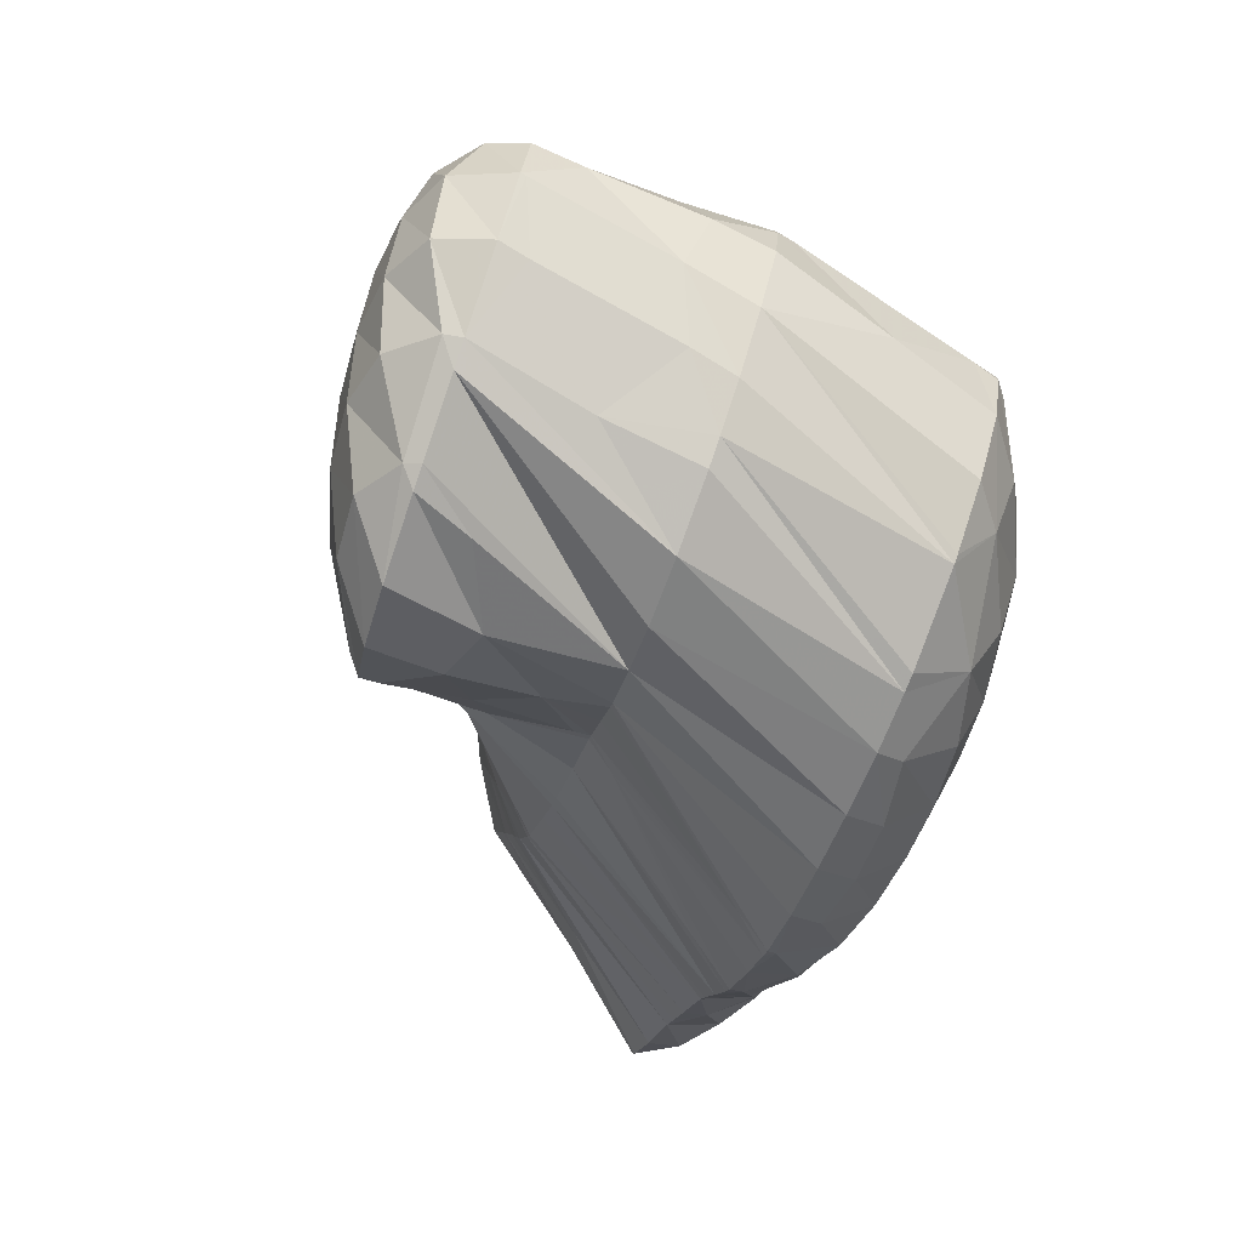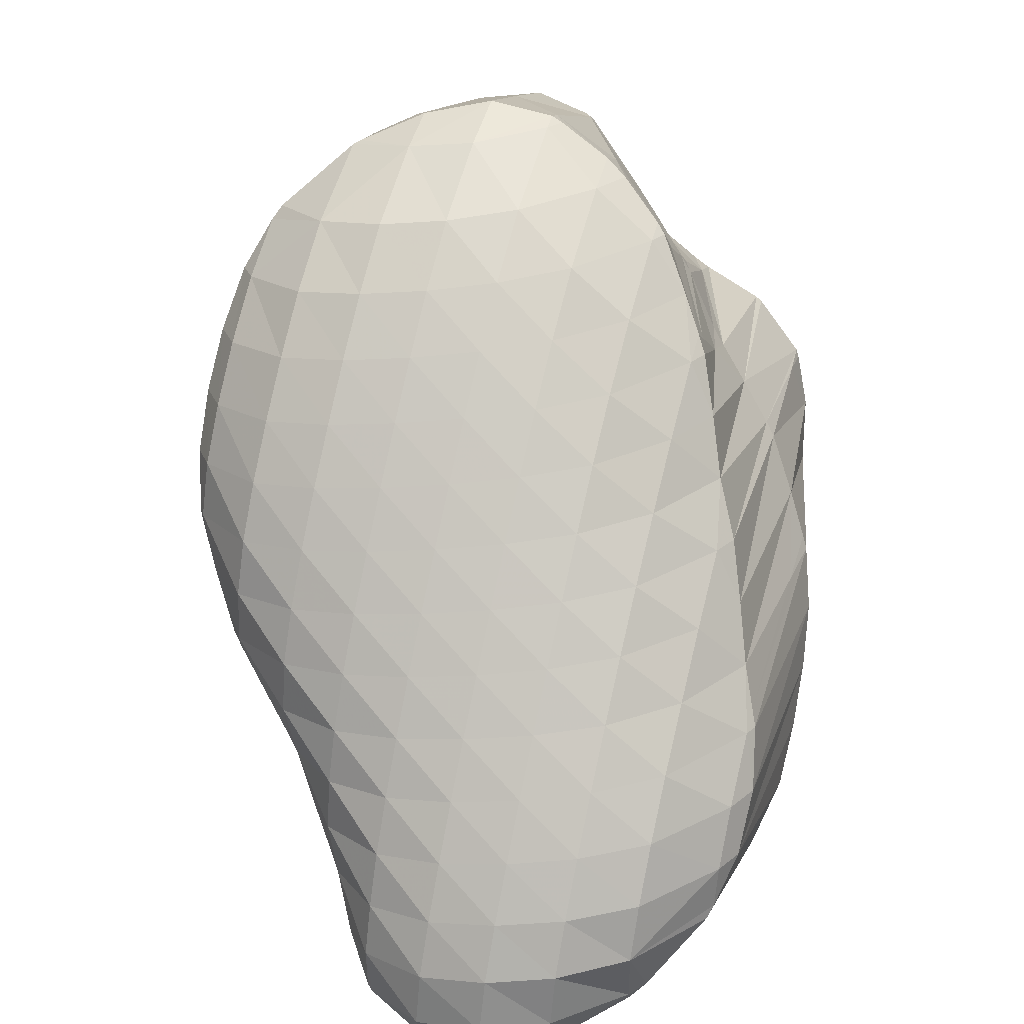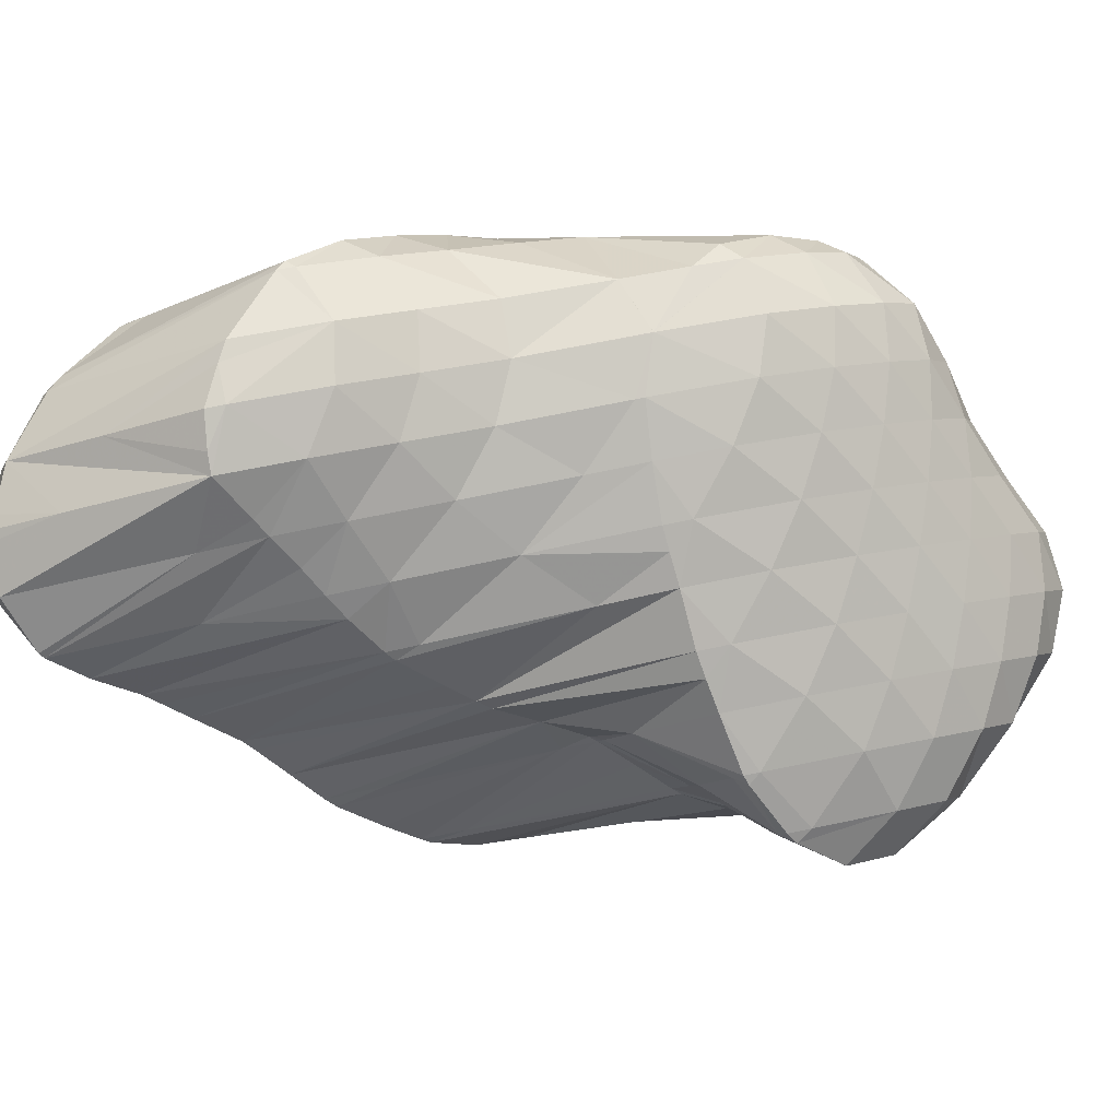
<metadata>
{"format":"obj","ext":"obj","renderer":"f3d","projection":"perspective","resolution":1024,"background":"white","views":[{"elev":-48.6,"azim":51.5,"up":"+Y"},{"elev":-71.9,"azim":80.1,"up":"+Z"},{"elev":7.4,"azim":-58.2,"up":"+Y"}]}
</metadata>
<code>
v 251.3 210.4 79.94
v 251.3 210.2 79.96
v 251.3 210.4 79.88
v 251.4 210.6 79.92
v 251.3 209.4 80.1
v 251.7 208.6 80.39
v 251.8 209.2 79.52
v 252 210.2 79.19
v 251.7 211.3 79.89
v 252.3 211.2 79.22
v 252.7 212.3 79.76
v 252.5 212.3 79.96
v 252.8 212.5 80
v 251.8 208.5 80.43
v 252.5 208.1 80.69
v 252.5 208.4 80.08
v 252.6 209.2 79.37
v 252.9 210.1 79.09
v 253.1 211.1 79.06
v 253.5 212.1 79.34
v 253.9 213.2 80.21
v 253.3 207.8 80.99
v 253.3 208.3 79.98
v 253.5 209.2 79.43
v 253.7 210.1 79.2
v 254 211.1 79.16
v 254.3 212.1 79.36
v 254.1 213.3 80.26
v 254.7 213.2 80.13
v 254.9 213.5 80.47
v 253.6 207.6 81.11
v 254.1 207.3 81.31
v 254.1 207.5 80.85
v 254.2 208.3 79.97
v 254.4 209.2 79.58
v 254.6 210.1 79.4
v 254.9 211.1 79.38
v 255.2 212.1 79.58
v 255.6 213.2 80.36
v 255.8 213.6 80.76
v 254.8 206.9 81.63
v 254.9 207.4 80.65
v 255 208.3 80.06
v 255.3 209.2 79.78
v 255.5 210.1 79.66
v 255.8 211.1 79.67
v 256.1 212.2 79.95
v 256.6 213.3 80.91
v 256.6 213.5 81.07
v 255.1 206.7 81.73
v 255.6 206.3 81.99
v 255.6 206.6 81.36
v 255.7 207.4 80.59
v 255.9 208.3 80.21
v 256.2 209.2 80.02
v 256.4 210.2 79.94
v 256.7 211.2 80.03
v 257.1 212.2 80.45
v 256.9 213.4 81.16
v 257.5 213.2 81.39
v 256.1 205.8 82.26
v 256.3 205.6 82.36
v 256.3 205.7 82.1
v 256.4 206.5 81.14
v 256.6 207.4 80.67
v 256.8 208.3 80.41
v 257.1 209.2 80.28
v 257.3 210.2 80.26
v 257.6 211.2 80.41
v 258 212.3 81.02
v 258.3 213 81.71
v 257.1 205.2 82.71
v 257.1 205.6 81.84
v 257.3 206.5 81.18
v 257.5 207.4 80.85
v 257.7 208.3 80.66
v 258 209.3 80.58
v 258.2 210.3 80.6
v 258.6 211.3 80.86
v 259 212.5 81.74
v 259.1 212.7 82.04
v 257.7 204.9 82.98
v 257.9 204.8 83.06
v 257.9 204.9 82.9
v 257.9 205.6 81.81
v 258.1 206.5 81.33
v 258.3 207.4 81.08
v 258.6 208.4 80.95
v 258.9 209.3 80.9
v 259.2 210.3 80.99
v 259.5 211.4 81.41
v 259.5 212.6 82.2
v 259.9 212.4 82.38
v 258.7 204.7 83.39
v 258.7 204.8 82.85
v 258.8 205.6 81.95
v 259 206.5 81.56
v 259.2 207.5 81.36
v 259.5 208.4 81.25
v 259.8 209.4 81.25
v 260.1 210.4 81.41
v 260.5 211.5 82.02
v 260.8 212.1 82.71
v 259.6 204.6 83.7
v 259.6 204.9 83.03
v 259.7 205.7 82.2
v 259.9 206.6 81.85
v 260.1 207.5 81.67
v 260.4 208.5 81.59
v 260.7 209.5 81.63
v 261 210.5 81.91
v 261.5 211.7 82.81
v 261.6 211.9 83.05
v 260.5 204.7 84.01
v 260.5 204.9 83.36
v 260.6 205.7 82.53
v 260.8 206.6 82.18
v 261.1 207.6 82.01
v 261.3 208.5 81.98
v 261.6 209.6 82.11
v 262 210.6 82.59
v 261.8 211.7 83.17
v 262.4 211.5 83.4
v 261.4 204.9 84.31
v 261.4 205 83.85
v 261.5 205.8 82.95
v 261.7 206.7 82.58
v 262 207.6 82.43
v 262.3 208.6 82.45
v 262.6 209.7 82.73
v 263 210.8 83.55
v 263.1 211 83.75
v 262.2 205.2 84.52
v 262.4 205.3 84.57
v 262.5 205.9 83.6
v 262.7 206.8 83.15
v 262.9 207.8 83
v 263.2 208.8 83.14
v 263.6 209.9 83.73
v 263.3 210.9 83.83
v 263.8 210.3 84.12
v 263.5 206.2 84.78
v 263.6 206.3 84.78
v 263.7 207 84.17
v 263.9 208 83.97
v 264.3 209 84.35
v 264 210 84.26
v 264.4 209.2 84.52
v 264.1 207.2 84.81
v 264.5 208.2 84.76
v 264.4 209.1 84.57
v 251.5 210.7 81.08
v 252.1 211.6 83.36
v 251.9 211.8 81.56
v 252.1 212.2 83.28
v 252.4 212.8 83.29
v 252.4 210.1 82.8
v 252.1 211.3 83.41
v 252.7 210.6 83.67
v 252.6 213.2 83.3
v 253.6 214 82.98
v 253.5 214.1 83.46
v 253.7 214.2 83.5
v 252.9 209 82.45
v 252.9 210.4 83.77
v 253.3 209.9 83.98
v 254 213.4 80.67
v 254.7 214.5 83.77
v 253.7 209.5 84.15
v 254 209.1 84.31
v 255.6 214.6 84.07
v 254.5 208.6 84.57
v 254.7 208.4 84.64
v 256.5 214.6 84.37
v 255.5 208 84.98
v 257.4 214.5 84.69
v 256 207.7 85.21
v 256.3 207.5 85.33
v 258 214 84
v 258.2 214.3 85.02
v 256.5 206 83.15
v 257.1 207.2 85.67
v 258.4 214.3 85.09
v 259 214 85.35
v 257.8 206.7 85.59
v 257.9 206.9 86.03
v 259.8 213.6 85.69
v 258 205.1 83.65
v 258 206.8 86.11
v 258.6 206.4 86.42
v 260 213.4 85.78
v 260.5 213 86.05
v 259.2 205.9 86.75
v 259.4 205.8 86.82
v 261 212.5 86.29
v 261.1 212.3 85.39
v 261.2 212.3 86.41
v 260.2 205.5 87.21
v 262 211.8 86.77
v 261.7 211.9 83.72
v 261 205.3 87.58
v 262.2 211.7 86.88
v 262.6 211.3 85.61
v 262.7 211.2 87.14
v 262 205.4 87.9
v 263.1 210.8 87.38
v 263.3 210.6 86.73
v 263.4 210.5 87.52
v 263.2 211 84.18
v 262.8 206.1 88.11
v 263.1 206.4 88.16
v 264 209.9 87.87
v 264.1 209.8 87.64
v 264.1 209.8 87.91
v 263.9 210.2 85.06
v 263.5 207.1 88.2
v 264.1 207.5 86.16
v 264 208 88.19
v 264.4 208.5 86.34
v 264.2 209 88.12
v 264.4 209.2 84.95
v 252.3 212.3 83.53
v 253 211.5 84.38
v 253.3 212.5 84.64
v 253.6 213.4 84.45
v 253.7 214.2 83.68
v 253.6 210.6 84.61
v 254 211.7 85.25
v 254.3 212.7 85.4
v 254.5 213.6 85.19
v 254.7 214.3 84.43
v 254.2 209.7 84.9
v 254.6 210.8 85.76
v 255 211.9 86.21
v 255.3 212.9 86.29
v 255.5 213.7 85.96
v 255.6 214.4 84.97
v 254.8 208.7 85
v 255.3 210 86.42
v 255.7 211.2 87.22
v 256.1 212.3 87.84
v 256.5 213.2 87.96
v 256.5 213.2 87.96
v 256.5 213.2 87.96
v 256.6 214 87.27
v 256.6 214.5 85.59
v 256 209.3 87.27
v 256.3 210.5 88.21
v 256.4 210.1 88.29
v 256.2 211.4 88.08
v 256.2 212.3 87.97
v 257.2 214.2 88.16
v 257.8 214.5 88.32
v 257.6 214.6 86.12
v 256.6 208.6 88.59
v 256.7 208.2 88.7
v 256.5 209.6 88.4
v 258.7 214.6 88.66
v 258.3 214.4 85.55
v 257.2 206.8 89.11
v 257.2 206.6 89.17
v 257.2 206.7 88.9
v 257.2 207.2 87.2
v 256.9 207.7 88.84
v 259.6 214.5 89.01
v 257.7 205.8 89.54
v 257.9 205.7 89.64
v 257.9 205.7 89.33
v 257.9 206.3 87.95
v 257.9 206.9 86.29
v 260.3 214.3 89.32
v 260.3 214.1 88.52
v 260.4 214.2 89.36
v 258.7 205.2 90.06
v 258.7 205.6 88.88
v 258.7 206.1 87.39
v 261.1 213.5 89.72
v 259.6 205.2 90.44
v 259.5 205.5 88.91
v 261.5 212.5 90
v 261.5 212.3 89.29
v 261.6 212.2 90.08
v 261.1 213.4 89.75
v 260.6 205.7 90.78
v 260.5 205.7 89.83
v 261.9 211.6 90.31
v 262.1 211.4 89.55
v 262.2 211.2 90.47
v 262 211.8 87.36
v 260.9 205.9 90.85
v 261.8 206.7 91.08
v 262.6 210.7 90.71
v 262.8 210.5 90.11
v 262.8 210.3 90.87
v 262.8 211 88.22
v 262.4 206.5 89.45
v 262 206.9 91.14
v 262.9 207.8 90.87
v 262.8 207.9 91.3
v 263.3 208.8 91.22
v 263.2 208.9 91.3
v 263.4 209.6 90.44
v 263.2 209.8 91.11
v 263.4 210.2 88.97
v 263.4 207.2 88.86
v 263.8 208.3 89.21
v 264 209.2 88.94
v 256.5 213.2 87.96
v 256.6 210.6 88.58
v 256.9 211.6 89.02
v 257.3 212.6 89.26
v 257.5 213.5 89.23
v 257.7 214.3 88.73
v 256.9 208.7 89.01
v 257.3 209.8 89.47
v 257.6 210.8 89.77
v 257.9 211.8 89.93
v 258.2 212.7 89.97
v 258.5 213.6 89.84
v 258.7 214.3 89.26
v 257.3 206.8 89.32
v 257.6 207.9 89.87
v 258 209 90.19
v 258.3 210 90.35
v 258.6 210.9 90.45
v 258.9 211.8 90.47
v 259.2 212.7 90.42
v 259.4 213.6 90.19
v 259.6 214.3 89.47
v 258 205.9 89.84
v 258.3 207.1 90.49
v 258.7 208.1 90.75
v 258.9 209.1 90.88
v 259.2 210 90.92
v 259.5 211 90.91
v 259.8 211.9 90.83
v 260.1 212.7 90.66
v 260.3 213.6 90.29
v 259 206.1 90.75
v 259.3 207.2 91.17
v 259.6 208.2 91.32
v 259.9 209.1 91.36
v 260.2 210.1 91.33
v 260.4 211 91.21
v 260.7 211.8 90.98
v 260.9 212.7 90.56
v 261.1 213.4 89.85
v 259.9 206.1 91.14
v 260.2 207.2 91.57
v 260.5 208.2 91.72
v 260.8 209.2 91.72
v 261.1 210.1 91.61
v 261.3 210.9 91.31
v 261.5 211.7 90.74
v 260.7 206 91.01
v 261.1 207.2 91.69
v 261.4 208.2 91.94
v 261.7 209.1 91.94
v 261.9 210 91.71
v 262.1 210.8 91.09
v 261.9 207 91.35
v 262.2 208.1 91.86
v 262.5 209.1 91.9
v 262.8 209.9 91.51
g foo
f 3 2 1
f 3 1 4
f 7 6 5
f 2 7 5
f 3 7 2
f 8 7 3
f 9 3 4
f 10 3 9
f 8 3 10
f 11 10 9
f 12 11 9
f 11 12 13
f 16 15 14
f 6 16 14
f 7 16 6
f 17 16 7
f 17 8 18
f 17 7 8
f 18 10 19
f 18 8 10
f 19 11 20
f 19 10 11
f 20 11 13
f 21 20 13
f 16 23 22
f 15 16 22
f 23 17 24
f 23 16 17
f 24 18 25
f 24 17 18
f 25 19 26
f 25 18 19
f 26 20 27
f 26 19 20
f 28 20 21
f 29 20 28
f 27 20 29
f 29 28 30
f 33 32 31
f 22 33 31
f 23 33 22
f 34 33 23
f 34 24 35
f 34 23 24
f 35 25 36
f 35 24 25
f 36 26 37
f 36 25 26
f 37 27 38
f 37 26 27
f 38 29 39
f 38 27 29
f 39 29 30
f 40 39 30
f 33 42 41
f 32 33 41
f 42 34 43
f 42 33 34
f 43 35 44
f 43 34 35
f 44 36 45
f 44 35 36
f 45 37 46
f 45 36 37
f 46 38 47
f 46 37 38
f 47 39 48
f 47 38 39
f 48 39 40
f 49 48 40
f 52 51 50
f 41 52 50
f 42 52 41
f 53 52 42
f 53 43 54
f 53 42 43
f 54 44 55
f 54 43 44
f 55 45 56
f 55 44 45
f 56 46 57
f 56 45 46
f 57 47 58
f 57 46 47
f 60 48 59
f 58 48 60
f 47 48 58
f 48 49 59
f 63 62 61
f 51 63 61
f 52 63 51
f 64 63 52
f 64 53 65
f 64 52 53
f 65 54 66
f 65 53 54
f 66 55 67
f 66 54 55
f 67 56 68
f 67 55 56
f 68 57 69
f 68 56 57
f 69 58 70
f 69 57 58
f 70 58 60
f 71 70 60
f 63 73 72
f 62 63 72
f 73 64 74
f 73 63 64
f 74 65 75
f 74 64 65
f 75 66 76
f 75 65 66
f 76 67 77
f 76 66 67
f 77 68 78
f 77 67 68
f 78 69 79
f 78 68 69
f 79 70 80
f 79 69 70
f 80 70 71
f 81 80 71
f 84 83 82
f 72 84 82
f 73 84 72
f 85 84 73
f 85 74 86
f 85 73 74
f 86 75 87
f 86 74 75
f 87 76 88
f 87 75 76
f 88 77 89
f 88 76 77
f 89 78 90
f 89 77 78
f 90 79 91
f 90 78 79
f 93 80 92
f 91 80 93
f 79 80 91
f 80 81 92
f 84 95 94
f 83 84 94
f 95 85 96
f 95 84 85
f 96 86 97
f 96 85 86
f 97 87 98
f 97 86 87
f 98 88 99
f 98 87 88
f 99 89 100
f 99 88 89
f 100 90 101
f 100 89 90
f 101 91 102
f 101 90 91
f 102 91 93
f 103 102 93
f 95 105 104
f 94 95 104
f 105 96 106
f 105 95 96
f 106 97 107
f 106 96 97
f 107 98 108
f 107 97 98
f 108 99 109
f 108 98 99
f 109 100 110
f 109 99 100
f 110 101 111
f 110 100 101
f 111 102 112
f 111 101 102
f 112 102 103
f 113 112 103
f 105 115 114
f 104 105 114
f 115 106 116
f 115 105 106
f 116 107 117
f 116 106 107
f 117 108 118
f 117 107 108
f 118 109 119
f 118 108 109
f 119 110 120
f 119 109 110
f 120 111 121
f 120 110 111
f 123 112 122
f 121 112 123
f 111 112 121
f 112 113 122
f 115 125 124
f 114 115 124
f 125 116 126
f 125 115 116
f 126 117 127
f 126 116 117
f 127 118 128
f 127 117 118
f 128 119 129
f 128 118 119
f 129 120 130
f 129 119 120
f 130 121 131
f 130 120 121
f 131 121 123
f 132 131 123
f 125 133 124
f 133 135 134
f 125 135 133
f 126 135 125
f 135 127 136
f 135 126 127
f 136 128 137
f 136 127 128
f 137 129 138
f 137 128 129
f 138 130 139
f 138 129 130
f 141 131 140
f 139 131 141
f 130 131 139
f 131 132 140
f 135 142 134
f 142 144 143
f 135 144 142
f 136 144 135
f 144 137 145
f 144 136 137
f 145 138 146
f 145 137 138
f 148 139 147
f 146 139 148
f 138 139 146
f 139 141 147
f 144 149 143
f 144 145 150
f 149 144 150
f 145 146 151
f 150 145 151
f 146 148 151
f 1 2 152
f 152 4 1
f 155 154 153
f 154 155 156
f 5 6 157
f 152 2 5
f 158 152 5
f 157 158 5
f 159 158 157
f 9 4 152
f 158 9 152
f 154 9 158
f 153 154 158
f 160 154 156
f 160 9 154
f 160 12 9
f 13 162 161
f 12 162 13
f 160 162 12
f 161 162 163
f 14 15 164
f 157 6 14
f 165 157 14
f 164 165 14
f 166 165 164
f 159 157 165
f 21 13 167
f 13 161 167
f 167 161 163
f 168 167 163
f 164 170 169
f 15 170 164
f 22 170 15
f 166 164 169
f 28 21 167
f 167 30 28
f 168 30 167
f 171 30 168
f 32 173 172
f 31 32 172
f 31 172 22
f 172 170 22
f 30 174 40
f 30 171 174
f 41 173 32
f 41 175 173
f 40 176 49
f 40 174 176
f 51 178 177
f 50 51 177
f 50 177 41
f 177 175 41
f 60 59 179
f 59 180 179
f 49 180 59
f 176 180 49
f 61 62 181
f 182 61 181
f 182 51 61
f 182 178 51
f 184 179 183
f 184 60 179
f 184 71 60
f 179 180 183
f 62 72 185
f 181 62 185
f 181 185 182
f 185 186 182
f 71 187 81
f 71 184 187
f 82 83 188
f 185 72 82
f 189 185 82
f 188 189 82
f 190 189 188
f 186 185 189
f 92 191 93
f 191 192 93
f 81 187 191
f 92 81 191
f 188 194 193
f 83 194 188
f 94 194 83
f 190 188 193
f 197 196 195
f 196 192 195
f 103 192 196
f 93 192 103
f 104 194 94
f 104 198 194
f 200 196 199
f 196 197 199
f 113 103 196
f 200 113 196
f 114 198 104
f 114 201 198
f 204 203 202
f 203 123 122
f 202 203 122
f 200 202 122
f 199 202 200
f 122 113 200
f 124 201 114
f 124 205 201
f 208 207 206
f 207 204 206
f 207 203 204
f 207 209 203
f 132 123 203
f 209 132 203
f 133 210 205
f 124 133 205
f 134 211 133
f 211 210 133
f 214 213 212
f 213 208 212
f 213 207 208
f 213 215 207
f 140 215 141
f 209 215 140
f 207 215 209
f 140 132 209
f 142 216 211
f 134 142 211
f 218 143 217
f 218 142 143
f 218 216 142
f 217 219 218
f 219 220 218
f 219 214 220
f 219 213 214
f 219 221 213
f 147 221 148
f 215 221 147
f 213 221 215
f 147 141 215
f 143 149 217
f 149 150 219
f 217 149 219
f 150 151 221
f 219 150 221
f 151 148 221
f 155 153 222
f 156 155 222
f 158 159 223
f 158 222 153
f 223 222 158
f 224 222 223
f 156 225 160
f 222 225 156
f 224 225 222
f 162 160 225
f 226 162 225
f 163 162 226
f 165 166 227
f 165 223 159
f 227 223 165
f 228 223 227
f 224 228 229
f 224 223 228
f 225 229 230
f 225 224 229
f 226 230 231
f 226 225 230
f 168 163 226
f 231 168 226
f 169 170 232
f 169 227 166
f 232 227 169
f 233 227 232
f 228 233 234
f 228 227 233
f 229 234 235
f 229 228 234
f 230 235 236
f 230 229 235
f 231 236 237
f 231 230 236
f 171 168 231
f 237 171 231
f 172 173 238
f 172 232 170
f 238 232 172
f 239 232 238
f 233 239 240
f 233 232 239
f 234 240 241
f 234 233 240
f 235 243 242
f 235 241 243
f 235 234 241
f 245 242 244
f 245 235 242
f 245 236 235
f 237 245 246
f 237 236 245
f 174 171 237
f 246 174 237
f 173 175 247
f 238 173 247
f 239 249 248
f 239 247 249
f 239 238 247
f 240 239 250
f 239 248 250
f 241 240 251
f 240 250 251
f 243 241 251
f 252 245 244
f 254 252 253
f 254 245 252
f 254 246 245
f 176 174 246
f 254 176 246
f 178 256 255
f 177 178 255
f 177 247 175
f 177 257 247
f 177 255 257
f 249 247 257
f 259 254 258
f 254 253 258
f 180 176 254
f 259 180 254
f 262 261 260
f 263 262 260
f 264 263 260
f 256 263 264
f 256 182 263
f 256 178 182
f 258 183 259
f 258 184 183
f 258 265 184
f 183 180 259
f 268 267 266
f 261 268 266
f 262 268 261
f 269 268 262
f 269 263 270
f 269 262 263
f 182 186 263
f 186 270 263
f 273 272 271
f 272 265 271
f 187 265 272
f 184 265 187
f 268 275 274
f 267 268 274
f 275 269 276
f 275 268 269
f 276 189 190
f 276 270 189
f 276 269 270
f 186 189 270
f 273 191 272
f 273 192 191
f 273 277 192
f 191 187 272
f 275 279 278
f 274 275 278
f 279 193 194
f 279 276 193
f 279 275 276
f 190 193 276
f 282 281 280
f 195 281 197
f 195 280 281
f 195 283 280
f 192 277 283
f 195 192 283
f 279 285 284
f 278 279 284
f 194 198 279
f 198 285 279
f 288 287 286
f 287 282 286
f 287 281 282
f 287 289 281
f 199 197 281
f 289 199 281
f 285 290 284
f 198 290 285
f 198 291 290
f 198 201 291
f 294 293 292
f 293 288 292
f 293 287 288
f 293 295 287
f 202 295 204
f 289 295 202
f 287 295 289
f 202 199 289
f 297 205 296
f 291 205 297
f 201 205 291
f 296 298 297
f 298 299 297
f 298 300 299
f 300 301 299
f 300 302 301
f 302 303 301
f 302 294 303
f 302 293 294
f 302 304 293
f 206 304 208
f 295 304 206
f 293 304 295
f 206 204 295
f 205 210 296
f 211 296 210
f 305 296 211
f 298 296 305
f 300 305 306
f 300 298 305
f 302 306 307
f 302 300 306
f 212 307 214
f 304 307 212
f 302 307 304
f 212 208 304
f 211 216 305
f 216 218 306
f 305 216 306
f 218 220 307
f 306 218 307
f 220 214 307
f 242 243 308
f 244 242 308
f 248 249 309
f 250 248 309
f 310 250 309
f 251 250 310
f 311 251 310
f 251 308 243
f 311 308 251
f 312 308 311
f 244 313 252
f 308 313 244
f 312 313 308
f 253 252 313
f 255 256 314
f 257 255 314
f 315 257 314
f 257 309 249
f 315 309 257
f 316 309 315
f 310 316 317
f 310 309 316
f 311 317 318
f 311 310 317
f 312 318 319
f 312 311 318
f 313 319 320
f 313 312 319
f 258 253 313
f 320 258 313
f 260 261 321
f 264 260 321
f 322 264 321
f 264 314 256
f 322 314 264
f 323 314 322
f 315 323 324
f 315 314 323
f 316 324 325
f 316 315 324
f 317 325 326
f 317 316 325
f 318 326 327
f 318 317 326
f 319 327 328
f 319 318 327
f 320 328 329
f 320 319 328
f 265 258 320
f 329 265 320
f 266 267 330
f 266 321 261
f 330 321 266
f 331 321 330
f 322 331 332
f 322 321 331
f 323 332 333
f 323 322 332
f 324 333 334
f 324 323 333
f 325 334 335
f 325 324 334
f 326 335 336
f 326 325 335
f 327 336 337
f 327 326 336
f 328 337 338
f 328 327 337
f 271 338 273
f 329 338 271
f 328 338 329
f 271 265 329
f 267 274 339
f 330 267 339
f 331 339 340
f 331 330 339
f 332 340 341
f 332 331 340
f 333 341 342
f 333 332 341
f 334 342 343
f 334 333 342
f 335 343 344
f 335 334 343
f 336 344 345
f 336 335 344
f 337 345 346
f 337 336 345
f 338 346 347
f 338 337 346
f 277 273 338
f 347 277 338
f 274 278 348
f 339 274 348
f 340 348 349
f 340 339 348
f 341 349 350
f 341 340 349
f 342 350 351
f 342 341 350
f 343 351 352
f 343 342 351
f 344 352 353
f 344 343 352
f 345 353 354
f 345 344 353
f 280 354 282
f 346 354 280
f 345 354 346
f 280 283 347
f 346 280 347
f 283 277 347
f 278 284 355
f 348 278 355
f 349 355 356
f 349 348 355
f 350 356 357
f 350 349 356
f 351 357 358
f 351 350 357
f 352 358 359
f 352 351 358
f 353 359 360
f 353 352 359
f 286 360 288
f 354 360 286
f 353 360 354
f 286 282 354
f 284 290 355
f 291 355 290
f 361 355 291
f 356 355 361
f 357 361 362
f 357 356 361
f 358 362 363
f 358 357 362
f 359 363 364
f 359 358 363
f 292 364 294
f 360 364 292
f 359 364 360
f 292 288 360
f 291 297 361
f 297 299 362
f 361 297 362
f 299 301 363
f 362 299 363
f 301 303 364
f 363 301 364
f 303 294 364
g

</code>
